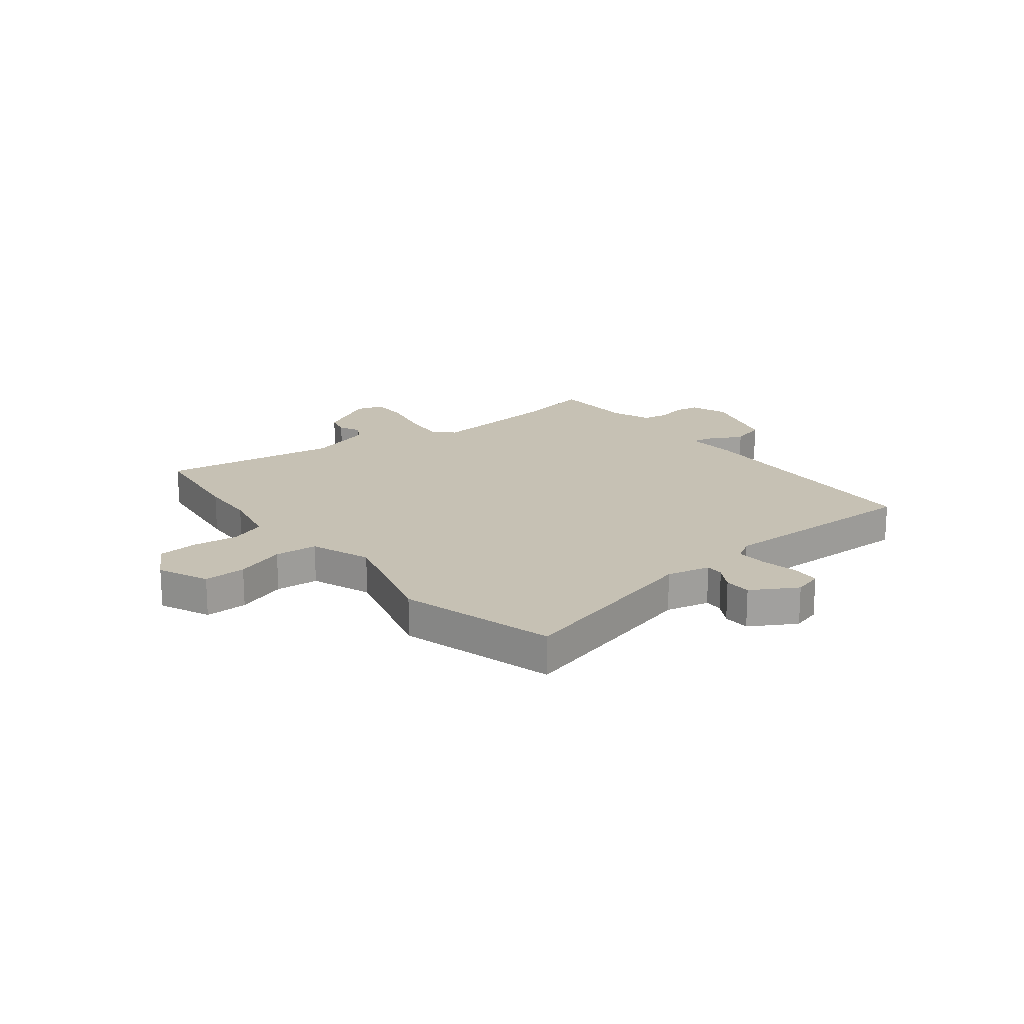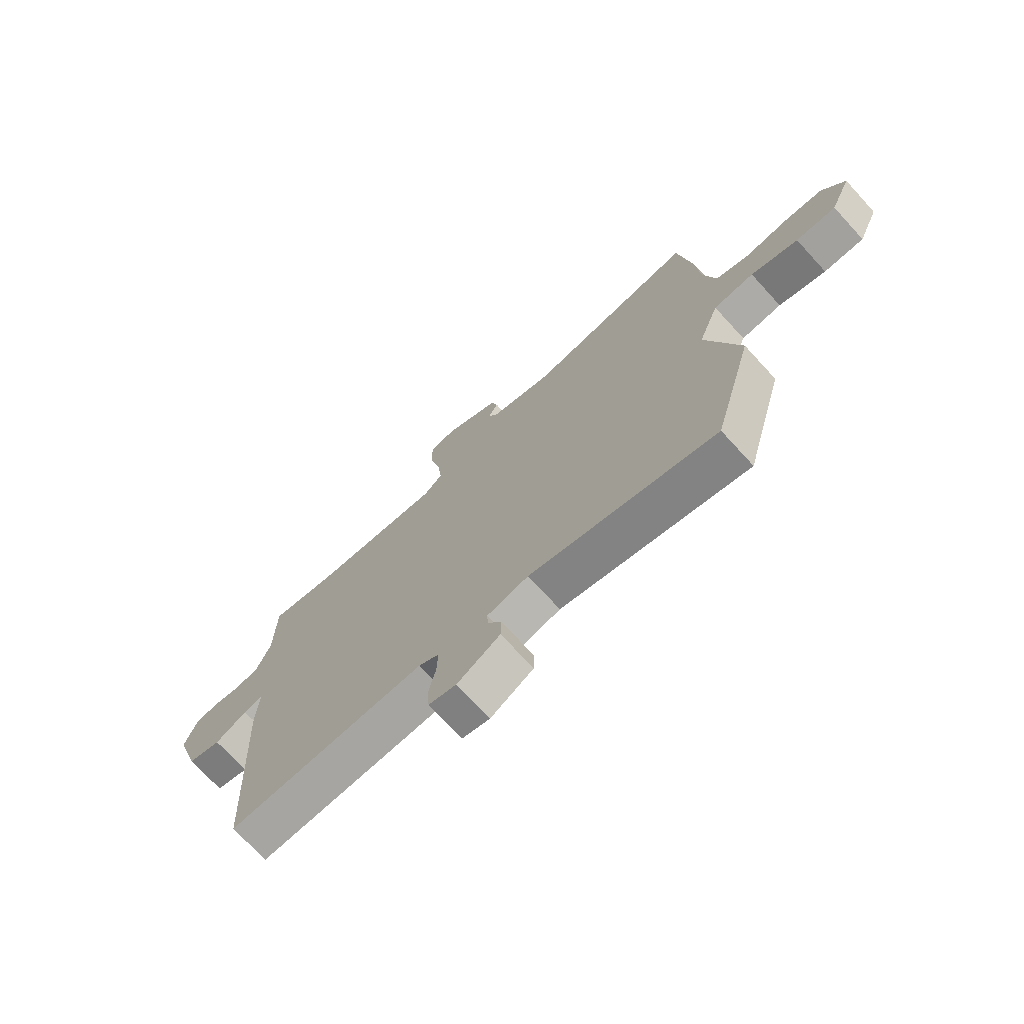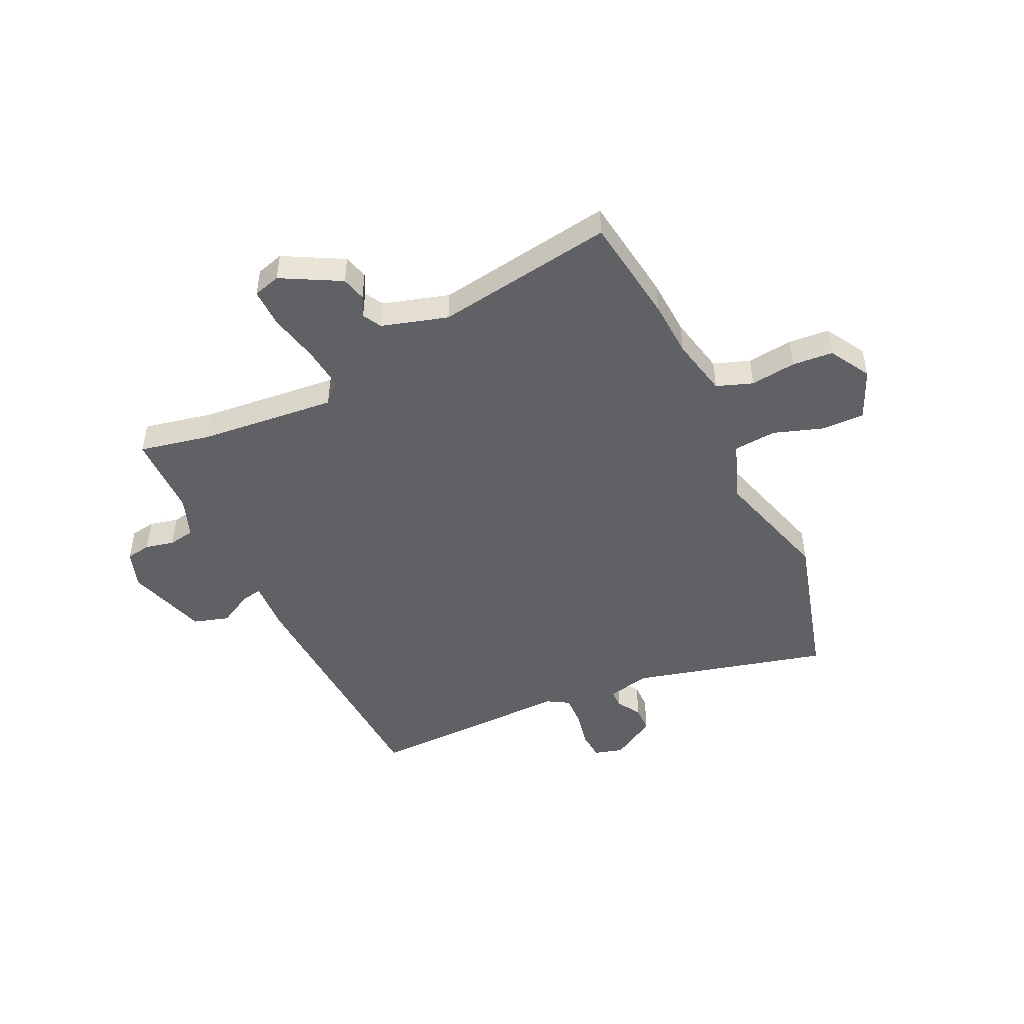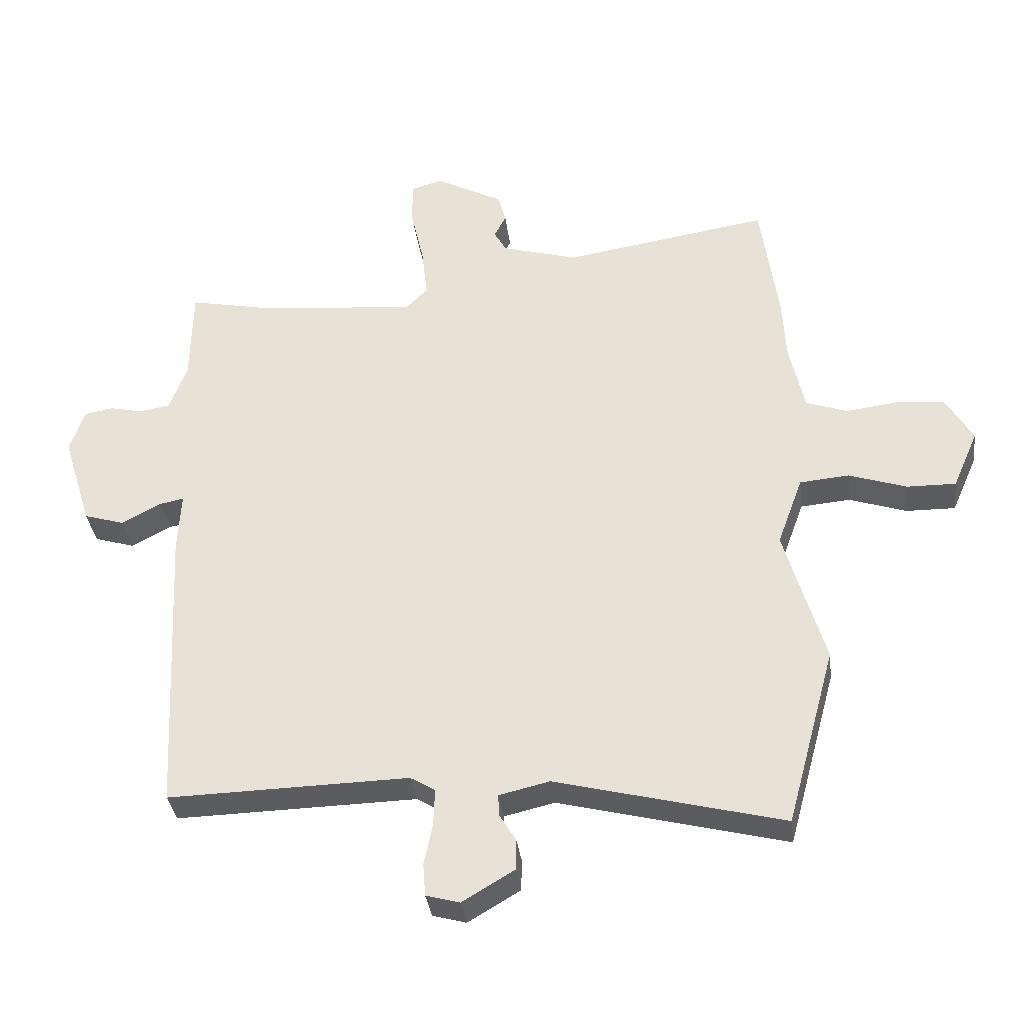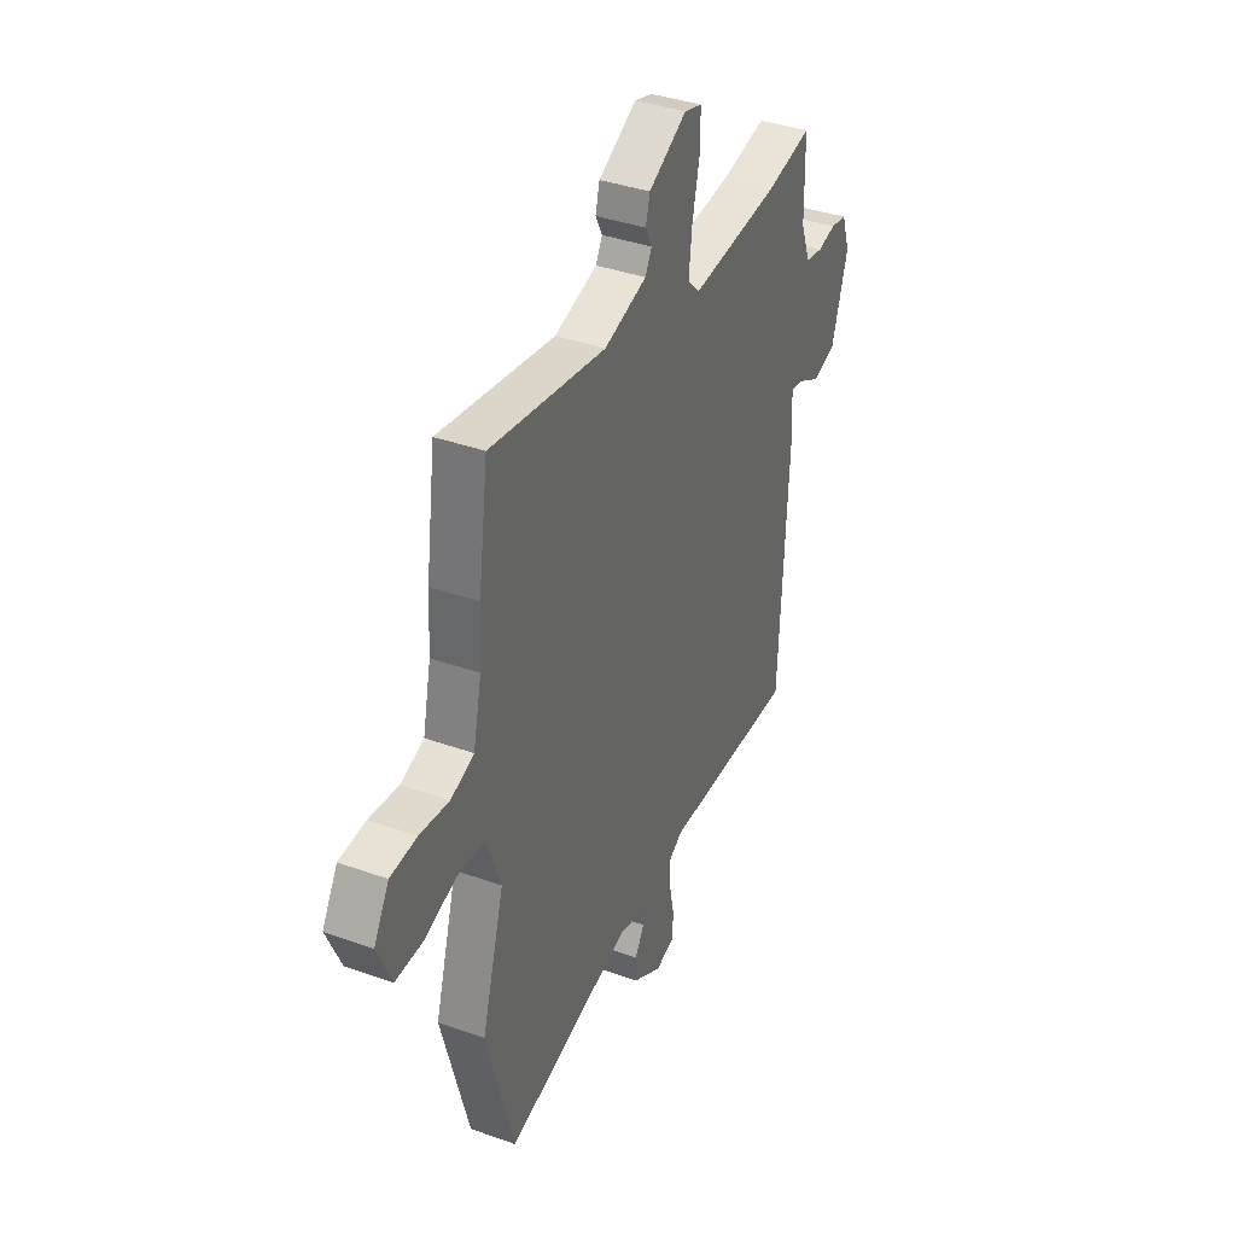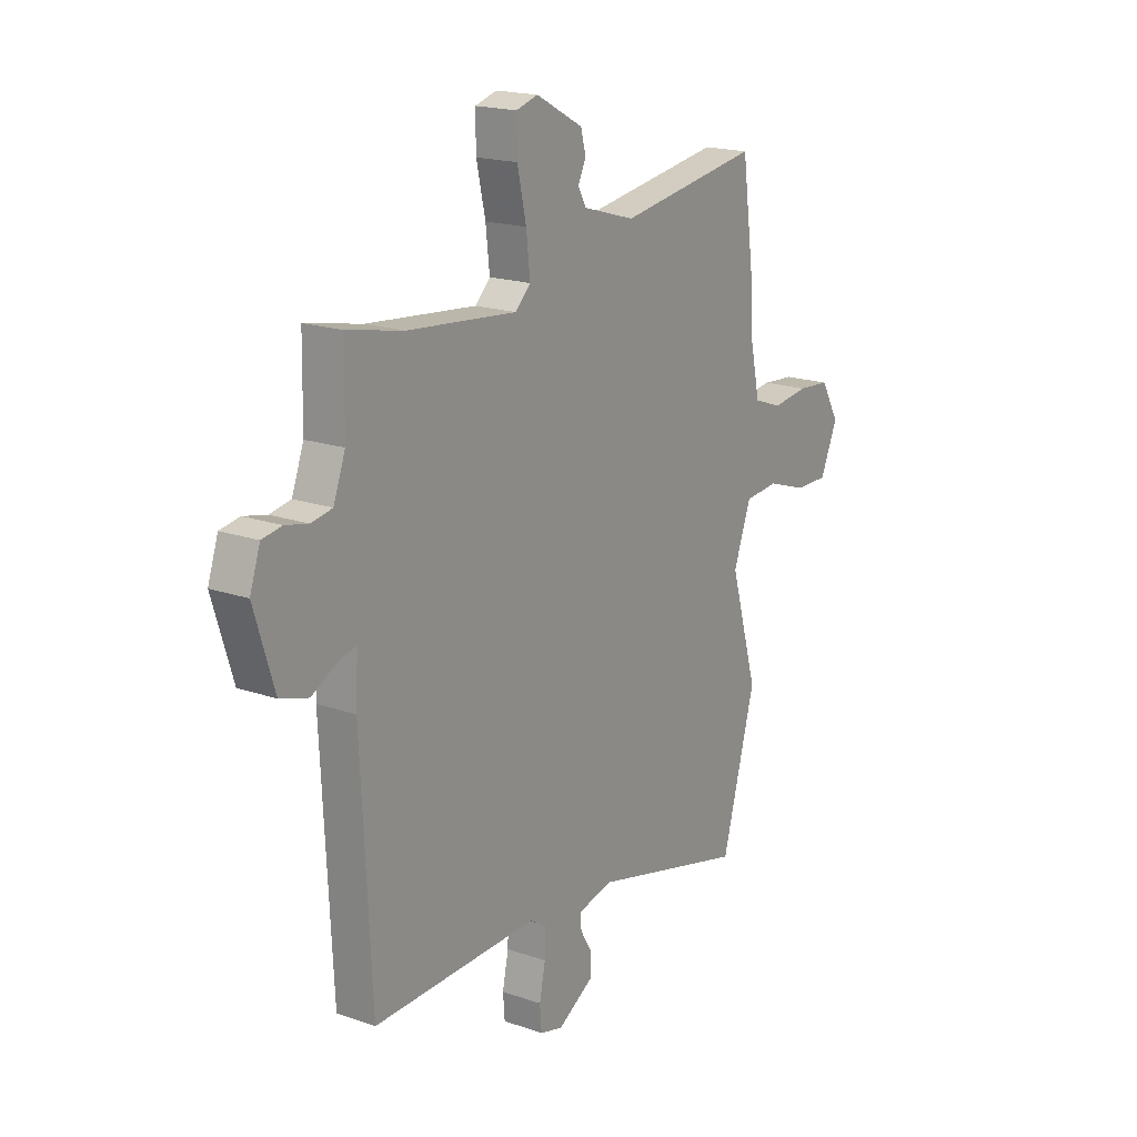
<metadata>
{"format":"obj","ext":"obj","renderer":"f3d","projection":"perspective","resolution":1024,"background":"white","views":[{"elev":18.6,"azim":141.3,"up":"+Y"},{"elev":-72.7,"azim":42.5,"up":"+Z"},{"elev":-47.7,"azim":25.2,"up":"+Y"},{"elev":-35.0,"azim":7.1,"up":"+Z"},{"elev":37.9,"azim":114.5,"up":"+Z"},{"elev":18.4,"azim":-56.2,"up":"+Z"}]}
</metadata>
<code>
v 0.548 0.07 -0.325
v 0.469 0.07 -0.614
v 0.103 0.07 -0.521
v 0.022 0.07 -0.54
v 0.023 0.07 -0.574
v 0.05 0.07 -0.619
v 0.049 0.07 -0.669
v -0.035 0.07 -0.719
v -0.089 0.07 -0.704
v -0.093 0.07 -0.651
v -0.079 0.07 -0.583
v -0.077 0.07 -0.524
v -0.117 0.07 -0.5
v -0.505 0.07 -0.509
v -0.529 0.07 -0.027
v -0.524 0.07 0.07
v -0.563 0.07 0.062
v -0.626 0.07 0.028
v -0.692 0.07 0.048
v -0.739 0.07 0.199
v -0.715 0.07 0.27
v -0.669 0.07 0.278
v -0.615 0.07 0.266
v -0.566 0.07 0.275
v -0.538 0.07 0.35
v -0.535 0.07 0.507
v -0.403 0.07 0.48
v -0.147 0.07 0.456
v -0.111 0.07 0.491
v -0.12 0.07 0.573
v -0.141 0.07 0.667
v -0.142 0.07 0.739
v -0.091 0.07 0.754
v 0.019 0.07 0.695
v 0.031 0.07 0.649
v 0.012 0.07 0.611
v 0.031 0.07 0.576
v 0.154 0.07 0.54
v 0.487 0.07 0.593
v 0.515 0.07 0.391
v 0.521 0.07 0.285
v 0.545 0.07 0.175
v 0.612 0.07 0.151
v 0.697 0.07 0.162
v 0.773 0.07 0.156
v 0.817 0.07 0.08
v 0.776 0.07 -0.014
v 0.697 0.07 -0.013
v 0.604 0.07 0.018
v 0.524 0.07 0.011
v 0.483 0.07 -0.101
v 0.548 0 -0.325
v 0.469 0 -0.614
v 0.103 0 -0.521
v 0.022 0 -0.54
v 0.023 0 -0.574
v 0.05 0 -0.619
v 0.049 0 -0.669
v -0.035 0 -0.719
v -0.089 0 -0.704
v -0.093 0 -0.651
v -0.079 0 -0.583
v -0.077 0 -0.524
v -0.117 0 -0.5
v -0.505 0 -0.509
v -0.529 0 -0.027
v -0.524 0 0.07
v -0.563 0 0.062
v -0.626 0 0.028
v -0.692 0 0.048
v -0.739 0 0.199
v -0.715 0 0.27
v -0.669 0 0.278
v -0.615 0 0.266
v -0.566 0 0.275
v -0.538 0 0.35
v -0.535 0 0.507
v -0.403 0 0.48
v -0.147 0 0.456
v -0.111 0 0.491
v -0.12 0 0.573
v -0.141 0 0.667
v -0.142 0 0.739
v -0.091 0 0.754
v 0.019 0 0.695
v 0.031 0 0.649
v 0.012 0 0.611
v 0.031 0 0.576
v 0.154 0 0.54
v 0.487 0 0.593
v 0.515 0 0.391
v 0.521 0 0.285
v 0.545 0 0.175
v 0.612 0 0.151
v 0.697 0 0.162
v 0.773 0 0.156
v 0.817 0 0.08
v 0.776 0 -0.014
v 0.697 0 -0.013
v 0.604 0 0.018
v 0.524 0 0.011
v 0.483 0 -0.101
f 46 47 48 49
f 46 49 50
f 43 44 45 46
f 43 46 50
f 42 43 50
f 41 42 50 51
f 38 39 40 41
f 37 38 41 51
f 33 34 35 36
f 33 36 37
f 30 31 32 33
f 29 30 33 37
f 28 29 37 51
f 25 26 27
f 24 25 27 28
f 20 21 22 23
f 20 23 24
f 17 18 19 20
f 16 17 20 24
f 13 14 15 16
f 12 13 16 24
f 8 9 10 11
f 8 11 12
f 5 6 7 8
f 4 5 8 12
f 3 4 12 24
f 3 24 28 51
f 1 2 3 51
f 100 99 98 97
f 101 100 97
f 97 96 95 94
f 101 97 94
f 101 94 93
f 102 101 93 92
f 92 91 90 89
f 102 92 89 88
f 87 86 85 84
f 88 87 84
f 84 83 82 81
f 88 84 81 80
f 102 88 80 79
f 78 77 76
f 79 78 76 75
f 74 73 72 71
f 75 74 71
f 71 70 69 68
f 75 71 68 67
f 67 66 65 64
f 75 67 64 63
f 62 61 60 59
f 63 62 59
f 59 58 57 56
f 63 59 56 55
f 75 63 55 54
f 102 79 75 54
f 102 54 53 52
f 1 52 53 2
f 2 53 54 3
f 3 54 55 4
f 4 55 56 5
f 5 56 57 6
f 6 57 58 7
f 7 58 59 8
f 8 59 60 9
f 9 60 61 10
f 10 61 62 11
f 11 62 63 12
f 12 63 64 13
f 13 64 65 14
f 14 65 66 15
f 15 66 67 16
f 16 67 68 17
f 17 68 69 18
f 18 69 70 19
f 19 70 71 20
f 20 71 72 21
f 21 72 73 22
f 22 73 74 23
f 23 74 75 24
f 24 75 76 25
f 25 76 77 26
f 26 77 78 27
f 27 78 79 28
f 28 79 80 29
f 29 80 81 30
f 30 81 82 31
f 31 82 83 32
f 32 83 84 33
f 33 84 85 34
f 34 85 86 35
f 35 86 87 36
f 36 87 88 37
f 37 88 89 38
f 38 89 90 39
f 39 90 91 40
f 40 91 92 41
f 41 92 93 42
f 42 93 94 43
f 43 94 95 44
f 44 95 96 45
f 45 96 97 46
f 46 97 98 47
f 47 98 99 48
f 48 99 100 49
f 49 100 101 50
f 50 101 102 51
f 51 102 52 1

</code>
